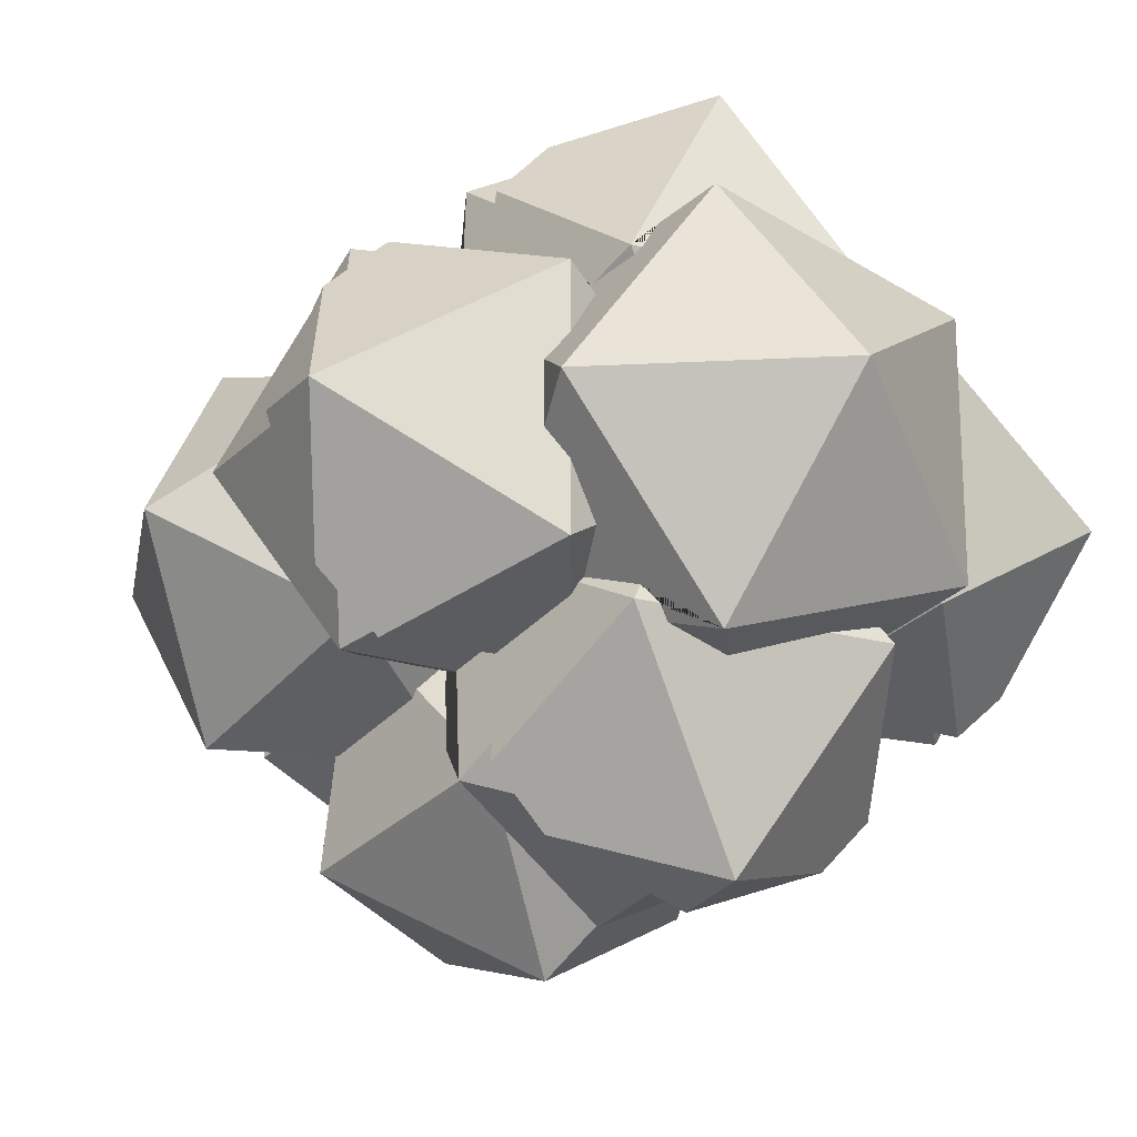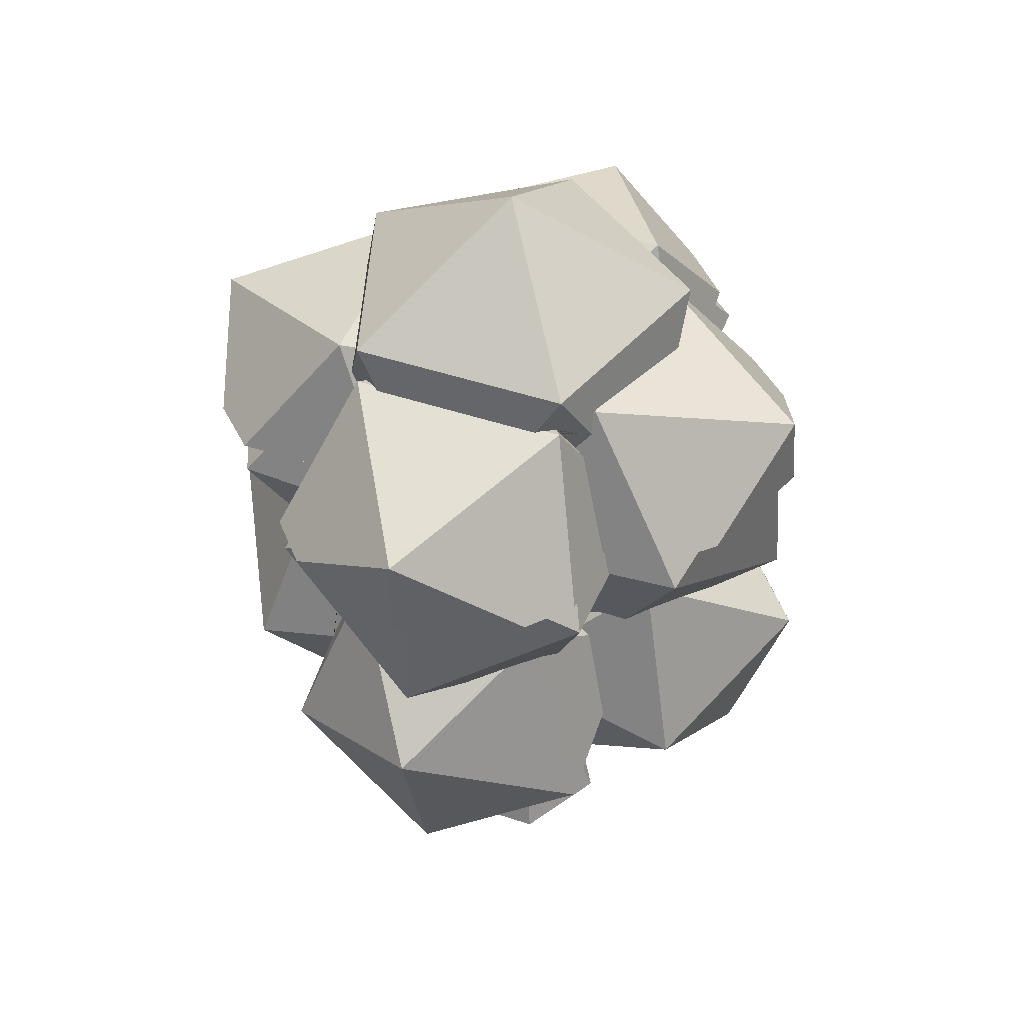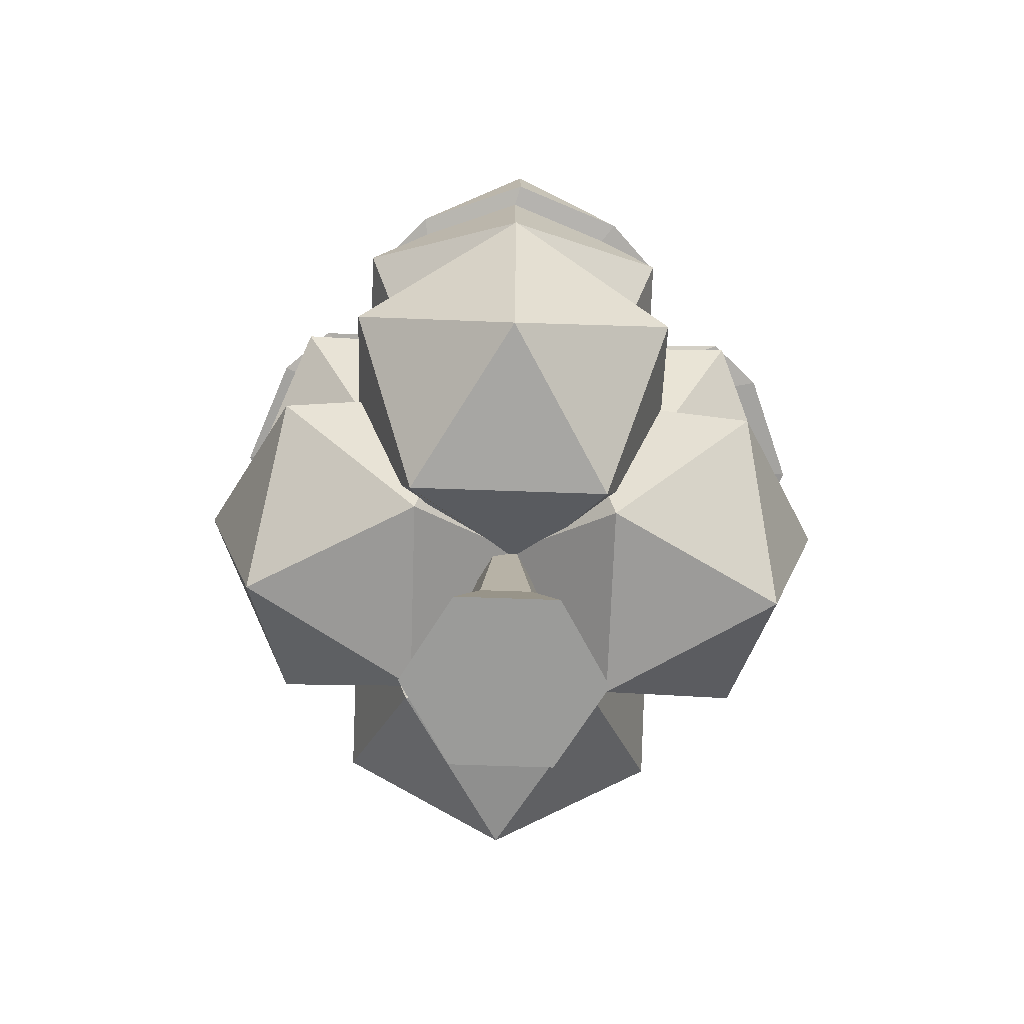
<metadata>
{"format":"obj","ext":"obj","renderer":"f3d","projection":"perspective","resolution":1024,"background":"white","views":[{"elev":-21.0,"azim":153.6,"up":"+Z"},{"elev":46.6,"azim":-69.2,"up":"+Y"},{"elev":-69.6,"azim":88.0,"up":"+Y"}]}
</metadata>
<code>
o Cylinder_Cylinder.004
v 0.1008 0.1684 0.1017
v 0.1618 0.1729 0.1017
v 0.1012 0.1696 0.1013
v 0.08264 0.1195 0.08359
v 0.1061 0.09706 0.07438
v 0.07785 0.1065 0.07879
v 0.08985 0.08998 0.07215
v 0.1215 0.09542 0.07332
v 0.2052 0.1132 -0
v -0.1587 0.1729 0.1017
v -0.1018 0.1687 0.1017
v -0.1022 0.1696 0.1014
v 0.07522 0.0988 0.06811
v 0.05968 0.09768 0.05257
v 0.08236 0.07576 0.08475
v 0.1364 0.1066 0.06762
v 0.08442 0.06953 0.08682
v 0.1535 0.1048 0.04767
v 0.1618 0.1729 -0.1017
v -0.1587 0.1729 -0.1017
v -0.1031 0.09706 0.07438
v -0.08255 0.1166 0.08242
v 0.0346 0.09587 0.02749
v 0.08083 0.08284 0.07493
v 0.09931 0.0245 0.1017
v 0.1664 0.09492 0.02475
v 0.1535 0.1048 -0.04767
v -0.2021 0.1132 -0
v -0.1022 0.1689 -0.1016
v -0.1184 0.09542 0.07332
v -0.08679 0.08998 0.07215
v -0.07745 0.1028 0.07732
v 0.1012 0.1689 -0.1015
v 0.0348 0.09485 0.02889
v 0.07331 0.09613 0.09948
v 0.0739 0.09706 0.09081
v 0.1641 0.005391 0.1017
v 0.2191 0.05468 -0
v 0.1012 0.005391 0.1487
v 0.1664 0.09492 -0.02475
v 0.1364 0.1066 -0.06762
v -0.1022 0.1729 -0.1559
v -0.1504 0.1048 0.04767
v -0.1021 0.1687 -0.1017
v -0.1504 0.1048 -0.04767
v -0.1334 0.1066 0.06762
v -0.08244 0.07857 0.08339
v -0.08466 0.07183 0.08561
v -0.04244 0.09471 0.0363
v -0.07549 0.0971 0.06935
v 0.101 0.1684 -0.1017
v 0.1012 0.1729 -0.1559
v 0.0348 0.09484 0.0289
v 0.07284 0.09542 0.1062
v 0.06714 0.1066 0.1211
v 0.05751 0.09185 0.05699
v 0.07168 0.08998 0.07452
v 0.1835 -0.06589 -0
v 0.1012 0.01973 0.1002
v 0.1641 0.005391 -0.1017
v 0.1215 0.09542 -0.07332
v -0.000477 0.1132 -0.1993
v -0.1633 0.09492 0.02475
v -0.1184 0.09542 -0.07332
v -0.1334 0.1066 -0.06762
v -0.1633 0.09492 -0.02475
v -0.1008 0.02317 0.1017
v -0.08129 0.08385 0.07606
v -0.04258 0.09394 0.03735
v 0.04719 0.1048 0.1382
v -0.000477 0.05468 0.2038
v 0.07501 -0.07437 0.06285
v 0.07004 -0.05619 0.06898
v 0.1005 0.02416 -0.1017
v -0.04815 0.1048 -0.1476
v -0.2161 0.05468 -0
v -0.161 0.005391 0.1017
v -0.0738 0.09542 -0.1156
v -0.08275 0.1164 -0.08235
v -0.161 0.005391 -0.1017
v -0.1022 0.005391 0.1487
v -0.07486 0.09706 0.09081
v -0.07439 0.09633 0.09765
v -0.05931 0.09174 0.05804
v 0.08285 0.1193 -0.08351
v 0.07284 0.09542 -0.1156
v 0.04719 0.1048 -0.1476
v -0.04815 0.1048 0.1382
v 0.02428 0.09492 0.1511
v -0.02523 0.09492 0.1511
v -0.000477 -0.06589 0.1682
v 0.07501 -0.07437 -0.06285
v 0.06238 -0.07437 0.05968
v 0.1012 0.02224 -0.1011
v 0.08526 0.07011 -0.08651
v -0.0681 0.1066 -0.1305
v -0.02523 0.09492 -0.1605
v -0.1805 -0.06589 -0
v -0.1031 0.09706 -0.07438
v -0.1019 0.02284 -0.1017
v -0.1022 0.01961 0.1006
v -0.0681 0.1066 0.1211
v -0.0738 0.09542 0.1062
v -0.07263 0.08998 0.07452
v -0.06474 0.09102 0.06475
v 0.1061 0.09706 -0.07438
v 0.06714 0.1066 -0.1305
v 0.02428 0.09492 -0.1605
v 0.01352 -0.02745 -0.007623
v 0.01558 -0.02902 -0.00968
v 0.06333 -0.06446 0.05505
v 0.06546 -0.06522 0.05718
v 0.1012 0.005391 -0.1582
v 0.08316 0.07647 -0.08441
v -0.000477 0.05468 -0.2132
v -0.1022 0.005391 -0.1582
v -0.07195 -0.07437 0.06285
v -0.07486 0.09706 -0.1002
v -0.0855 0.07242 -0.08531
v -0.07763 0.1026 -0.07722
v -0.08679 0.08998 -0.07215
v -0.08323 0.07928 -0.08304
v -0.1022 0.02212 -0.1015
v -0.07195 -0.07437 -0.06285
v -0.0686 -0.06213 0.06698
v 0.08985 0.08998 -0.07215
v 0.07803 0.1063 -0.07869
v 0.0739 0.09706 -0.1002
v -0.06333 -0.07437 0.05968
v 0.04177 -0.049 -0.03872
v 0.02887 -0.03916 -0.02298
v 0.05355 -0.05799 0.04365
v 0.01344 -0.02755 -0.00776
v 0.06963 -0.05468 -0.06949
v 0.06086 -0.06357 0.05258
v 0.06238 -0.07437 -0.06911
v -0.000477 -0.06589 -0.1777
v -0.0736 0.09306 -0.09103
v -0.0728 0.09051 -0.08518
v -0.07723 0.1014 -0.07562
v 0.07697 0.1032 -0.07438
v 0.02887 -0.03916 0.01354
v 0.04757 -0.05108 -0.04452
v 0 -0.03433 -0.01665
v 0.01339 -0.02758 -0.007797
v 0.01341 -0.02737 -0.007517
v 0.06778 -0.05832 -0.06473
v 0.08254 0.07933 -0.08045
v -0.06333 -0.07437 -0.06911
v -0.04048 -0.05035 0.02821
v -0.083 0.08034 -0.08157
v -0.07263 0.08998 -0.08395
v -0.02527 0.09653 -0.02242
v -0.06819 -0.06062 -0.06749
v -0.06573 -0.06779 0.05958
v 0.0721 0.09133 -0.08705
v 0.02833 0.09653 -0.02242
v 0.07168 0.08998 -0.08395
v 0.00409 -0.03227 -0.01394
v -0.04048 -0.05035 -0.03764
v 0.01348 -0.02742 -0.001852
v 0.0277 -0.1266 -0.01599
v 0.01341 -0.02737 -0.001919
v 0.01343 -0.02748 -0.001769
v 0.02923 0.09323 -0.02714
v -0.05836 -0.064 0.05003
v -0.0167 -0.03221 0.004425
v -0.0276 0.09592 -0.02824
v -0.02541 0.0977 -0.0238
v -0.0256 0.09531 -0.02417
v -0.0565 -0.05803 -0.05472
v -0.06751 -0.06197 -0.06573
v -0.06434 -0.06856 0.05733
v -0.06519 -0.06886 0.05817
v 0.0287 0.09966 -0.02612
v 0.03347 0.09502 -0.03669
v 0 -0.04258 0.01802
v -0 -0.1266 -0.03198
v -0.01539 -0.03121 -0.01255
v 0.01455 -0.03524 0.008399
v -0.01426 -0.03035 0.001985
v -0.01455 -0.03524 0.008399
v -0.006327 0.09632 -0.004718
v -0.01623 0.09703 -0.01462
v -0.0229 0.09653 -0.02243
v -0.01339 0.09206 -0.01732
v -0.005844 0.09587 -0.004718
v -0.02463 0.09431 -0.02246
v -0.025 0.09506 -0.02283
v -0.04525 -0.054 -0.04347
v 0.007299 0.09812 -0.004718
v 0.007281 0.0977 -0.004255
v 0.02447 0.08621 -0.02039
v 0.02759 0.09257 -0.02351
v 0.02194 0.09653 -0.02243
v -0.006796 -0.03915 0.01352
v -0.0277 -0.1266 -0.01599
v -0.005038 -0.03179 -0.01332
v -0 -0.2034 -0.06317
v 0.05471 -0.2034 -0.03159
v 0.0277 -0.1266 0.01599
v -0.01401 -0.03152 0.00353
v -0.01396 -0.03012 0.001685
v -0.01415 -0.03251 0.004819
v -0.006307 0.09588 -0.004228
v -0.01989 0.09182 -0.01241
v -0.02324 0.09149 -0.02108
v -0.01296 0.09186 -0.01709
v -0.005508 0.09556 -0.004718
v 0.006822 0.09767 -0.004718
v 0.02295 0.09182 -0.01241
v 0.007243 0.09685 -0.003312
v 0.01497 0.06682 -0.01089
v -0.0277 -0.1266 0.01599
v -0 -0.1266 0.03198
v 0.003725 -0.0407 0.01555
v -0.05471 -0.2034 -0.03159
v -0.01149 -0.02854 -0.009054
v 0.05471 -0.2034 0.03159
v -0 -0.2034 0.06317
v -0.05471 -0.2034 0.03159
v 0.01219 -0.03643 0.009958
v -0.01173 -0.02842 -0.008893
v -0.01379 -0.02999 -0.007963
v -0.01379 -0.02999 -0.00452
v -0.01379 -0.02999 -0.003329
v -0.01379 -0.02999 0.00152
v -0.01274 -0.03615 0.009592
v -0.009262 0.095 -0
v -0.01535 0.09318 -0
v -0.01581 0.09304 -0.001263
v -0.01174 0.06802 -0.009573
v -0.00547 0.09552 -0.004718
v 0.005953 0.09686 -0.004718
v 0.01378 0.09269 -0.01805
v 0.007228 0.09652 -0.002938
v 0.009427 0.0921 -0.01614
v 0.01246 0.06172 -0.008382
v -0.01379 -0.02999 -0.002397
v -0.01561 0.0931 0.009078
v -0.01906 0.09207 0.01015
v -0.01581 0.09304 0.001262
v -0.01535 0.09318 -0
v -0.008595 0.0693 -0.000737
v -0.008912 0.07137 -0
v -0.01289 0.09182 -0.01706
v -0.005456 0.09551 -0.004718
v -0.005456 0.09551 -0.004718
v 0.005517 0.09645 -0.004718
v 0.01323 0.09244 -0.01775
v 0.01841 0.09318 -0
v 0.009135 0.09595 -0.00021
v 0.01194 0.09182 -0.01706
v -0.000477 0.06677 -0.004718
v 0.0088 0.05425 -0.004718
v 0.008974 0.05538 -0.004313
v -0.01379 -0.02999 0.00152
v -0.01128 0.0762 0.002369
v -0.01289 0.09182 0.007619
v -0.01283 0.09183 0.007597
v -0.008912 0.07137 -0
v -0.009732 0.07304 0.00082
v -0.008912 0.07137 -0
v -0.001528 0.06535 -0.004718
v -0.007494 0.06212 -0.003295
v -0.01256 0.09186 -0.01694
v -0.00525 0.09551 -0.004718
v 0.004502 0.09551 -0.004718
v 0.01083 0.06749 -0
v 0.009338 0.09589 8.2e-05
v 0.002283 0.09551 -0.004718
v 0.004502 0.09551 -0.004718
v -0.000477 0.09318 -0.01251
v 0.008534 0.05461 -0.004718
v 0.0088 0.05425 -0.004718
v -0.008529 0.0923 0.006023
v -0.008912 0.07137 -0
v -0.006882 0.05812 -0.004718
v -0.005167 0.09551 -0.004718
v 0.01083 0.06749 -0
v 0.02156 0.09224 0.01158
v 0.01432 0.0944 0.007213
v -0.001438 0.06547 -0.004718
v -0.004833 0.0927 0.00467
v -0.001528 0.06535 -0.004718
v -0.006882 0.05812 -0.004718
v 0.02278 0.09187 0.01195
v 0.02155 0.09225 0.01157
v 0.01433 0.0944 0.007219
v -0.000477 0.06677 -0.004718
v -0.001079 0.09312 0.003296
v 0.01439 0.09441 0.007279
v -0.000477 0.09318 0.003076
v 0.01351 0.09257 0.008467
v 0.01144 0.09188 0.007437
v 0.01193 0.09182 0.007619
v 0.01797 0.09466 0.01086
v 0.003507 0.09274 0.004534
v -0.1022 0.1729 0.1464
v -0.000477 0.1132 0.1899
v 0.1012 0.1729 0.1464
v 0.09191 0.1961 0.1296
v -0.09405 0.1932 0.1317
v 0.1745 0.1974 0.06372
v -0.07022 0.1936 0.1571
v 0.1443 0.197 0.09206
v -0.1963 0.1916 -0
v 0.1988 0.1978 -0
v -0.000477 0.1947 0.1838
v -0.1446 0.1924 0.0939
v 0.06591 0.1957 0.1582
v -0.1686 0.192 0.07216
v -0.09493 0.1881 0.09413
v 0.09408 0.1878 0.09412
v -0.000477 0.195 -0.1932
v 0.06647 0.1954 -0.1675
v 0.1447 0.1965 -0.09226
v 0.1742 0.1969 -0.06459
v 0.09206 0.1958 -0.1393
v 0.09057 0.1961 -0.09087
v -0.169 0.1927 -0.07103
v -0.0689 0.1944 -0.167
v -0.144 0.1931 -0.0936
v -0.09374 0.194 -0.1406
v -0.09264 0.1932 -0.0921
v 0.04816 0.2728 0.09507
v 0.03338 0.3024 0.1058
v 0.01311 0.2696 0.1058
v 0.07476 0.2511 0.06551
v 0.07932 0.2698 0.05316
v 0.0963 0.2778 0.0272
v 0.1076 0.2744 0.01273
v 0.1129 0.3024 -0.003694
v 0.05917 0.2778 0.0783
v 0.06246 0.276 0.07437
v 0.07354 0.2544 0.06613
v -0.09536 0.3024 0.06399
v -0.07588 0.2634 0.07814
v -0.07117 0.2757 0.0772
v -0.06978 0.2773 0.07733
v -0.06651 0.2778 0.0783
v 0.07761 0.2443 0.07484
v 0.0963 0.2778 0.06399
v -0.002206 0.3735 -0.003694
v -0.1002 0.277 0.04905
v -0.09741 0.2778 0.05319
v -0.09161 0.2751 0.06028
v -0.07904 0.2546 0.07092
v 0.0782 0.2429 0.07675
v -0.09536 0.3024 -0.07138
v -0.07991 0.2521 0.06892
v 0.03338 0.3024 -0.1132
v 0.1532 0.1995 0.09543
v 0.2086 0.2443 -0.003694
v 0.0963 0.2778 -0.07138
v 0.0963 0.2778 -0.03459
v -0.1002 0.277 -0.05644
v -0.09741 0.2778 0.06399
v -0.08127 0.2489 0.07336
v 0.1076 0.2744 -0.02012
v 0.07932 0.2698 -0.06055
v 0.07348 0.2459 -0.07635
v 0.05927 0.2736 -0.08692
v 0.05179 0.2778 -0.09585
v 0.0468 0.2755 -0.1035
v 0.1857 0.2 0.06492
v 0.01499 0.2726 -0.1132
v -0.03524 0.2778 -0.09584
v -0.0648 0.2737 -0.08707
v -0.07498 0.2616 -0.08618
v -0.07728 0.2517 -0.07979
v -0.09161 0.2751 -0.06767
v -0.09741 0.2778 -0.06057
v -0.09741 0.2778 -0.07138
v -0.2097 0.2443 -0.003694
v -0.08178 0.2477 0.07501
v 0.2119 0.2004 -0.003694
v -0.1044 0.1899 0.09766
v 0.1853 0.1994 -0.07325
v -0.0704 0.2778 -0.09584
v -0.1841 0.1949 -0.08018
v 0.1536 0.199 -0.103
v 0.06496 0.2778 -0.09585
v -0.002719 0.2443 -0.2082
v -0.08106 0.2487 -0.08073
v -0.07804 0.2484 -0.0777
v -0.08161 0.2474 -0.08252
v -0.0811 0.2486 -0.08085
v 0.09531 0.1985 -0.1015
v 0.07803 0.2426 -0.08426
v 0.07744 0.244 -0.08233
v 0.07655 0.2461 -0.07941
v -0.1031 0.1963 -0.1551
v 0.06937 0.1978 -0.184
v -0.1035 0.1954 0.1381
v -0.0704 0.2778 0.0783
v -0.002719 0.197 0.1942
v -0.002719 0.2443 0.1906
v 0.06877 0.1982 0.1667
v 0.06496 0.2778 0.0783
v 0.09677 0.1986 0.1358
v -0.07781 0.1958 0.1655
v -0.2135 0.1937 -0.003694
v -0.1579 0.1946 0.09741
v -0.1837 0.1942 0.07401
v 0.0991 0.1896 0.09765
v -0.002719 0.1974 -0.2117
v 0.09692 0.1982 -0.1537
v -0.07639 0.1968 -0.1835
v -0.1573 0.1954 -0.1045
v -0.102 0.1955 -0.1029
f 1 2 306 314 3
f 4 5 8 2 1
f 306 2 304
f 6 7 5 4
f 2 9 308 304
f 313 310 10 11 12
f 7 6 13 14
f 5 7 23 34 24 15
f 8 16 18 26 9 2
f 17 8 5 15
f 9 19 318 308
f 10 310 312
f 323 20 321
f 11 10 30 21 22
f 19 317 318
f 23 7 14
f 16 8 17 25 37
f 17 15 35 54 55 39 59 25
f 19 9 40 27 41 61
f 28 10 312 307
f 20 323 325 29 44
f 20 28 307 321
f 22 21 31 32
f 317 19 51 33 320
f 35 15 24 36
f 16 37 38 18
f 18 38 27 40 26
f 40 9 26
f 42 324 322
f 29 325 324 42
f 65 45 66 28 20 64
f 30 10 28 63 43 46
f 47 21 30 48
f 47 68 69 49 31 21
f 32 31 49 50
f 319 52 316
f 53 24 34
f 36 24 56 57
f 37 58 38
f 25 59 73 72 37
f 27 38 60 41
f 62 42 322 315
f 42 78 118 138 79 44 29
f 44 79 99 64 20
f 77 67 48 30 46
f 48 67 101 81 102 103 83 47
f 19 61 106 85 51
f 33 51 85 127 156 128 86 52
f 33 52 319 320
f 52 62 315 316
f 56 24 53
f 70 71 39 55
f 72 58 37
f 58 60 38
f 39 93 112 73 59
f 60 74 95 61 41
f 42 62 97 75 96 78
f 43 76 77 46
f 63 28 66
f 65 80 76 45
f 45 76 43 63 66
f 82 68 47 83
f 69 68 84
f 107 87 108 62 52 86
f 88 71 70 89 90
f 91 39 71
f 72 92 58
f 92 60 58
f 74 60 92 134 94
f 98 77 76
f 65 64 119 100 80
f 80 98 76
f 68 82 104 105
f 84 68 105
f 102 81 71 88
f 81 91 71
f 93 39 91
f 92 72 109 110
f 114 106 61 95
f 75 115 116 96
f 97 62 108
f 117 77 98
f 120 121 99 79
f 119 64 99 122
f 124 98 80
f 85 106 126 127
f 107 113 115 87
f 129 91 81
f 129 93 91
f 130 92 110 131
f 72 132 142 161 109
f 159 144 198 218 223 179 160 149 136 131 110 109 146 133 145
f 112 111 72 73
f 135 72 111
f 112 93 142 132 135 111
f 113 94 134 147 136
f 86 128 148 114 95 74 94 113 107
f 106 114 148 165 157 126
f 137 116 115
f 97 108 87 115 75
f 124 117 98
f 118 78 96 116 123 100 119 122 151
f 139 120 79 138
f 120 140 169 153 121
f 99 121 153 170 151 122
f 100 123 154 124 80
f 125 101 67 77 117
f 129 81 101 125 155 174
f 126 157 175 141 127
f 113 137 115
f 131 136 147 143 130
f 143 92 130
f 132 72 135
f 134 92 143 147
f 136 137 113
f 149 116 137
f 167 150 166 117 124
f 151 170 189 185 168 152 139 138 118
f 152 140 120 139
f 116 149 172 154 123
f 125 117 155
f 156 127 141 158
f 133 162 178 145
f 146 109 161 163
f 164 133 146 163
f 136 149 137
f 128 156 158 176 195 194 165 148
f 168 169 140 152
f 171 124 154 172
f 155 117 173 174
f 158 141 175 176
f 150 129 174 173 166
f 159 178 144
f 145 178 159
f 162 133 164 180 201
f 173 117 166
f 167 124 179 181
f 183 184 169 168 185 186 187
f 184 153 169
f 170 153 188 189
f 190 124 171
f 191 175 157 192
f 193 157 165 194
f 176 175 191 210 195
f 160 190 171 172 149
f 144 178 197 198
f 124 190 160 179
f 199 178 162 200
f 222 180 164 163 161 142 93 129 150 167 181 203 227 257 202 204 182 228 196 177 216
f 181 179 203
f 205 206 153 184 183
f 187 186 208 209
f 188 153 207
f 207 232 286 285 273 266 246 208 186 185 189 188
f 192 157 211 212
f 194 195 235 250 253 237 273 254 274 213 193
f 213 211 157 193
f 196 214 215 177
f 217 197 178 199
f 198 197 218
f 199 200 219 220 221 217
f 200 162 201 219
f 222 215 201 180
f 203 179 223 224 225 226 227
f 204 214 182
f 229 230 231 206 205
f 207 153 206 232
f 209 208 233
f 234 235 195 210
f 212 211 236
f 238 211 213
f 228 214 196
f 220 215 214 221
f 177 215 216
f 221 214 197 217
f 218 197 224 223
f 219 201 215 220
f 216 215 222
f 202 214 204
f 224 197 225
f 225 197 226
f 226 239 257 227
f 182 214 228
f 240 241 242 243 230 229
f 244 231 230 245
f 231 265 278 232 206
f 233 208 246 247 248
f 249 250 235 234
f 236 211 251 252
f 238 213 275 255
f 256 211 238 255
f 214 202 257 239 197
f 226 197 239
f 258 241 240 259 260
f 258 242 241
f 261 243 242 262
f 230 243 277 263
f 265 231 244
f 245 230 263
f 247 246 267
f 268 253 250 249
f 269 251 211 256
f 252 251 270
f 271 237 253 268 272
f 256 255 275 274 254 290 295 296 294 280 269
f 276 258 260
f 262 242 258
f 261 262 258 284 291 290 283 264 285 286 278 265 244 245 263 277
f 277 243 261
f 267 246 266 279
f 280 251 269
f 270 251 287 281 282
f 279 266 273 237 271
f 273 283 290 254
f 275 213 274
f 284 258 276
f 286 232 278
f 287 251 280
f 282 281 288 289
f 283 273 264
f 264 273 285
f 287 280 294 297 288 281
f 289 288 292
f 293 290 291
f 292 288 297
f 298 290 293
f 295 290 298
f 248 259 240 229 205 183 187 209 233
f 259 248 247 267 279 271 272 296 295 298 293 291 284 276 260
f 296 272 268 249 234 210 191 192 212 236 252 270 282 289 292 297 294
f 104 50 49 69 84 105
f 50 104 82 83 103 299 12 11 22 32
f 90 300 299 103 102 88
f 12 299 303 313
f 89 300 90
f 299 300 309 305
f 303 299 305
f 54 301 300 89 70 55
f 300 301 311 309
f 57 13 6 4 1 3 301 54 35 36
f 301 302 311
f 13 57 56 53 34 23 14
f 314 302 301 3
f 314 306 353 406
f 322 324 393 409
f 308 318 379 377
f 303 305 402 395
f 321 307 403 381
f 304 308 377 366
f 320 319 408 389
f 310 313 378 404
f 315 322 409 407
f 309 311 399 397
f 317 320 389 382
f 313 303 395 378
f 325 323 410 411
f 305 309 397 402
f 312 310 404 405
f 316 315 407 394
f 306 304 366 353
f 324 325 411 393
f 319 316 394 408
f 307 312 405 403
f 302 314 406 401
f 323 321 381 410
f 318 317 382 379
f 311 302 401 399
f 326 327 328
f 329 330 331 332 333 327 326 334 335 336
f 328 327 337 338 339 340 341
f 342 343 330 329
f 337 327 344
f 338 337 345 346 347 348
f 327 333 344
f 349 343 342
f 330 343 331
f 350 337 344
f 348 347 351
f 333 352 344
f 331 343 354 355 356 360 332
f 352 350 344
f 345 337 350 357
f 346 358 347
f 351 347 358 359
f 360 333 332
f 352 333 360 356 361 362 363 364 365
f 350 352 367 368 369 370
f 357 350 370 371 372 373
f 346 345 357 373 374 375 358
f 359 358 376
f 367 352 365
f 368 380 369
f 372 374 373
f 356 355 361
f 364 383 384 380 368 367 365
f 369 380 385 386 371 370
f 374 372 386 385 388
f 355 391 392 362 361
f 363 383 364
f 386 372 371
f 387 374 388
f 391 355 390
f 392 383 363 362
f 339 396 340
f 400 334 326 328 341 396 398
f 340 396 341
f 334 400 335
f 335 400 336
f 404 358 375 405
f 402 397 398
f 397 399 398
f 366 377 354
f 396 395 402 398
f 401 400 398 399
f 403 405 375
f 343 353 366 354
f 378 395 396 339 338 348 351 359 376
f 376 358 404 378
f 406 353 343 349
f 336 400 401 406 349 342 329
f 377 379 354
f 382 355 354 379
f 383 408 394 384
f 394 407 384
f 355 382 389 390
f 389 408 383 392 391 390
f 410 374 387 411
f 407 409 384
f 381 403 375
f 393 380 384 409
f 374 410 381 375
f 411 387 388 385 380 393

</code>
